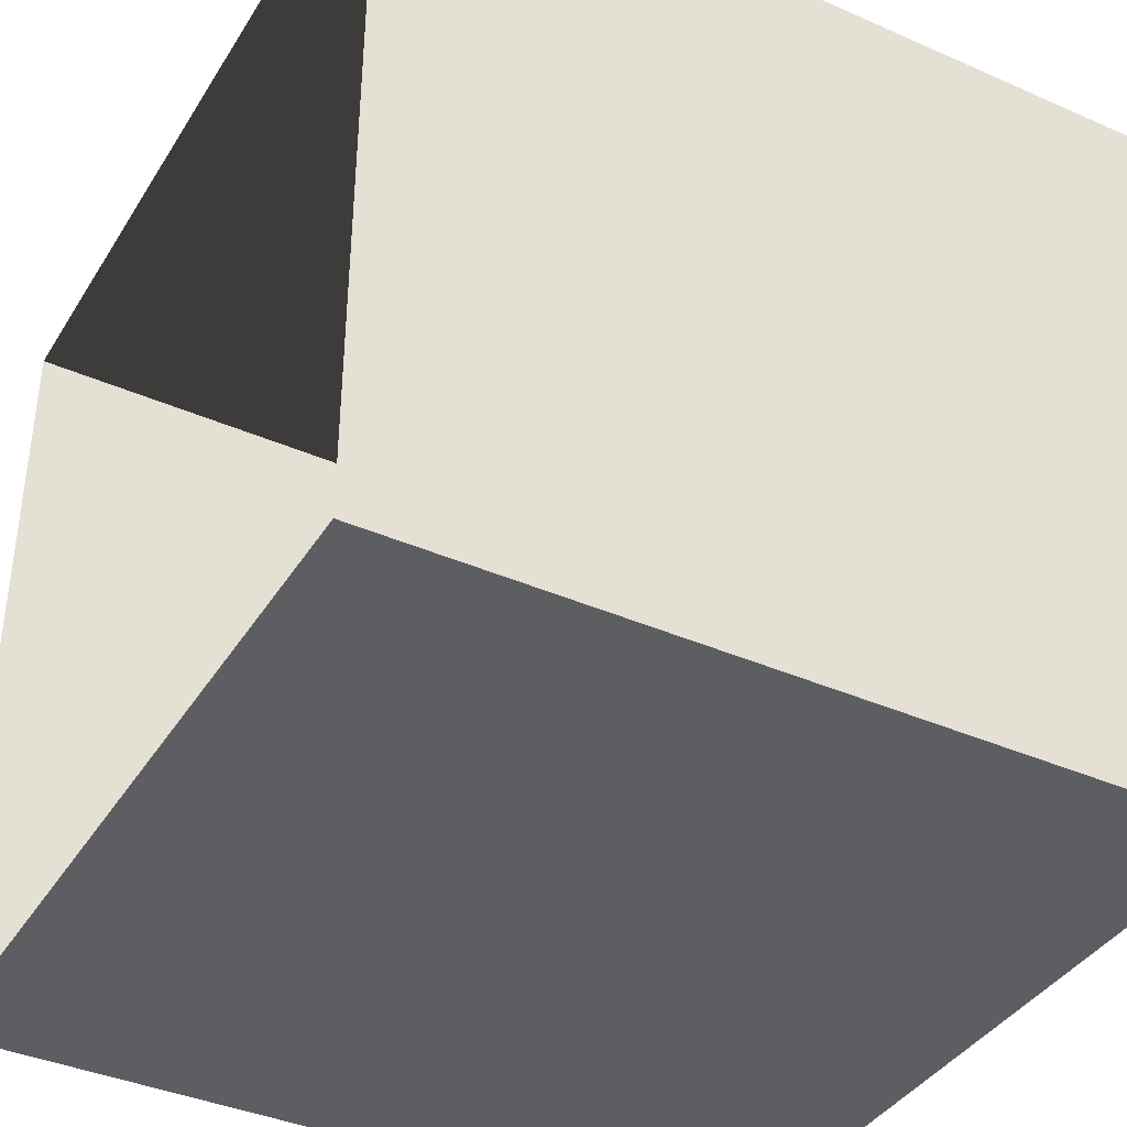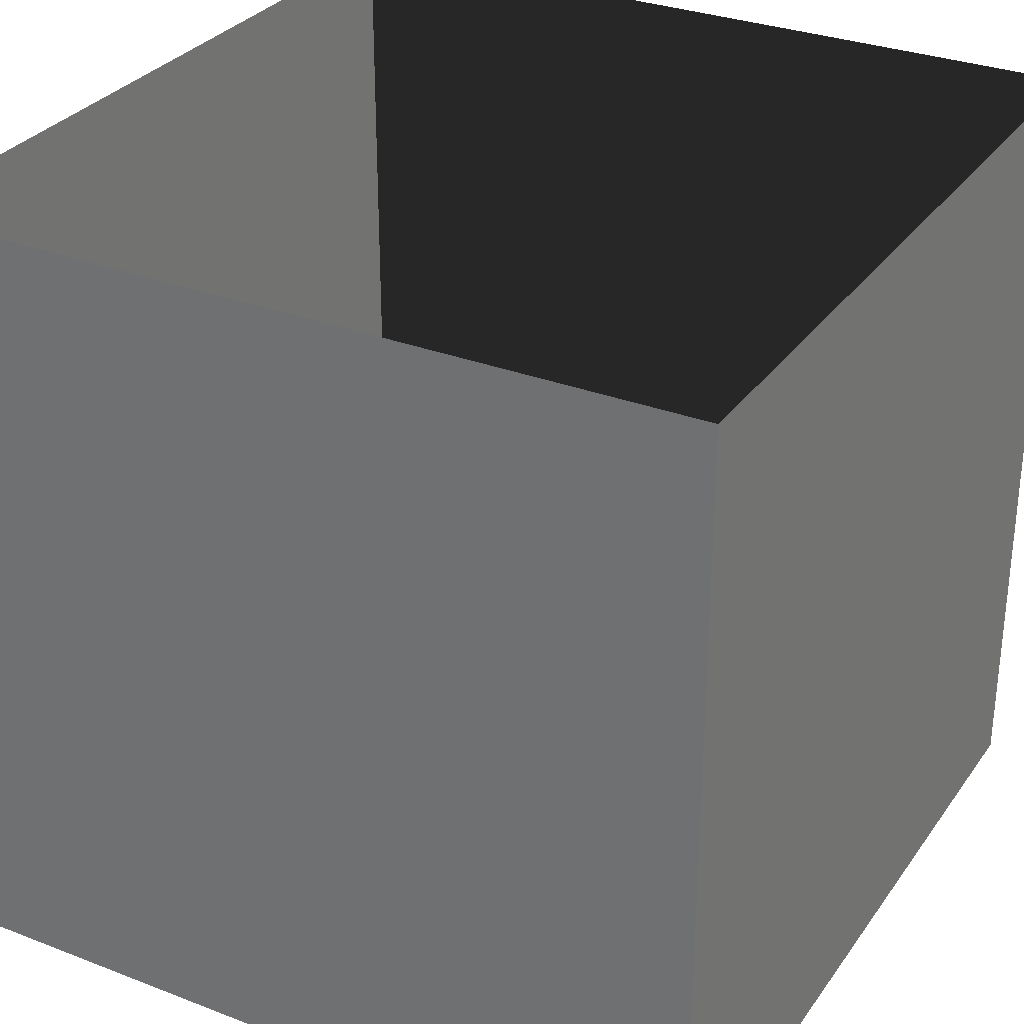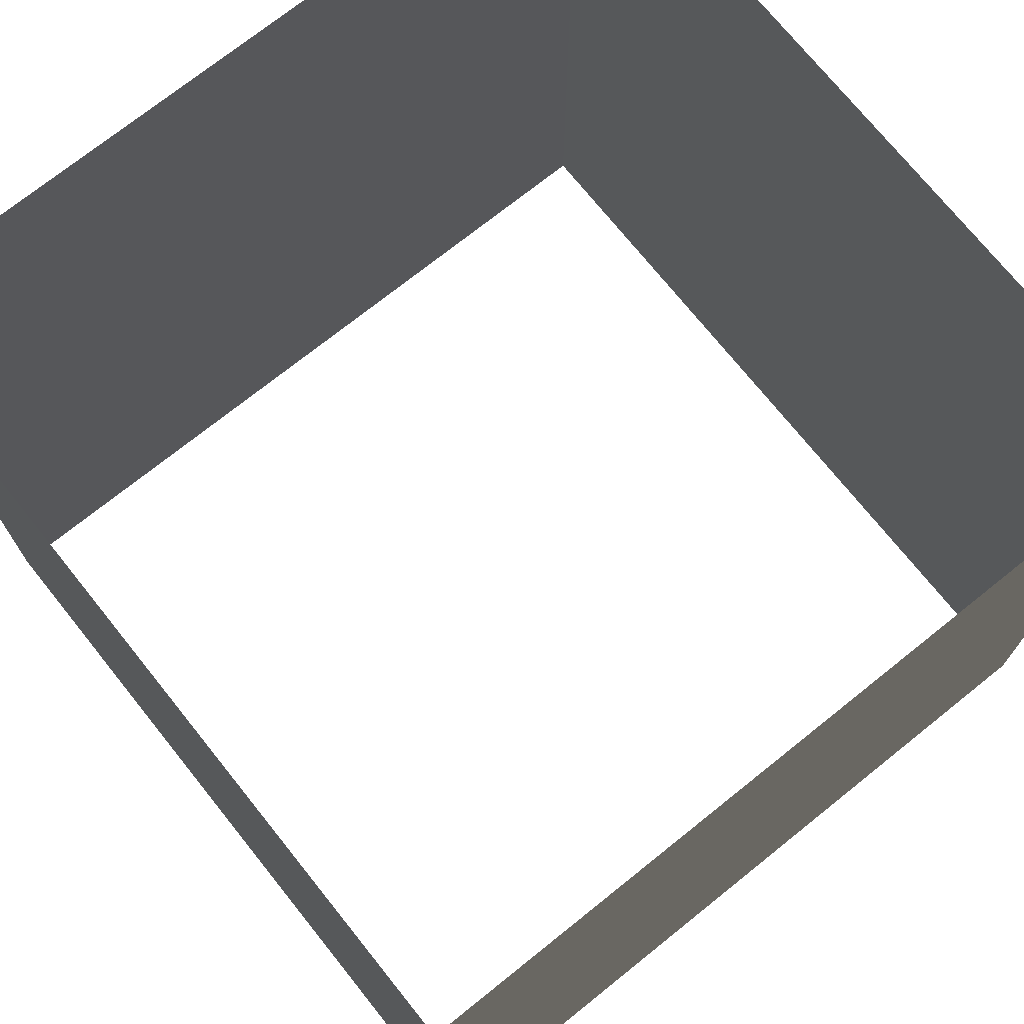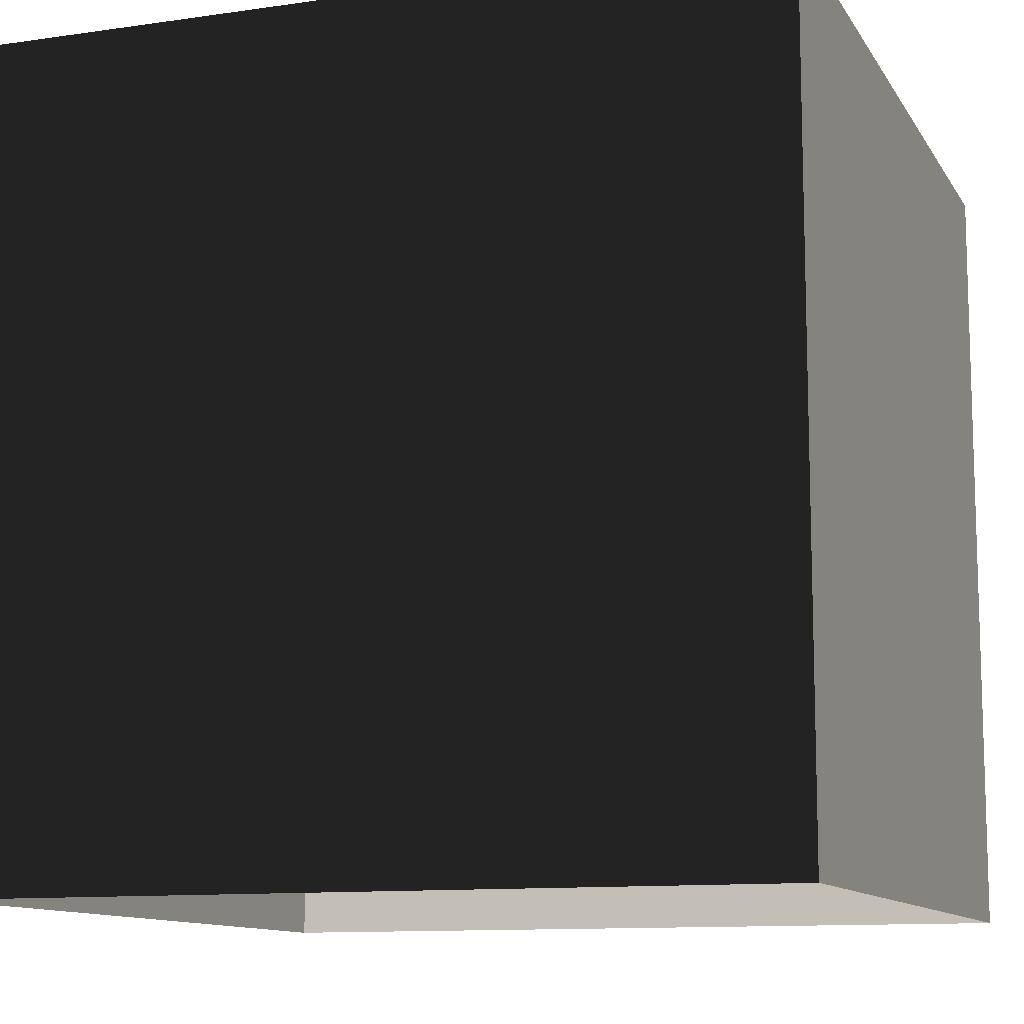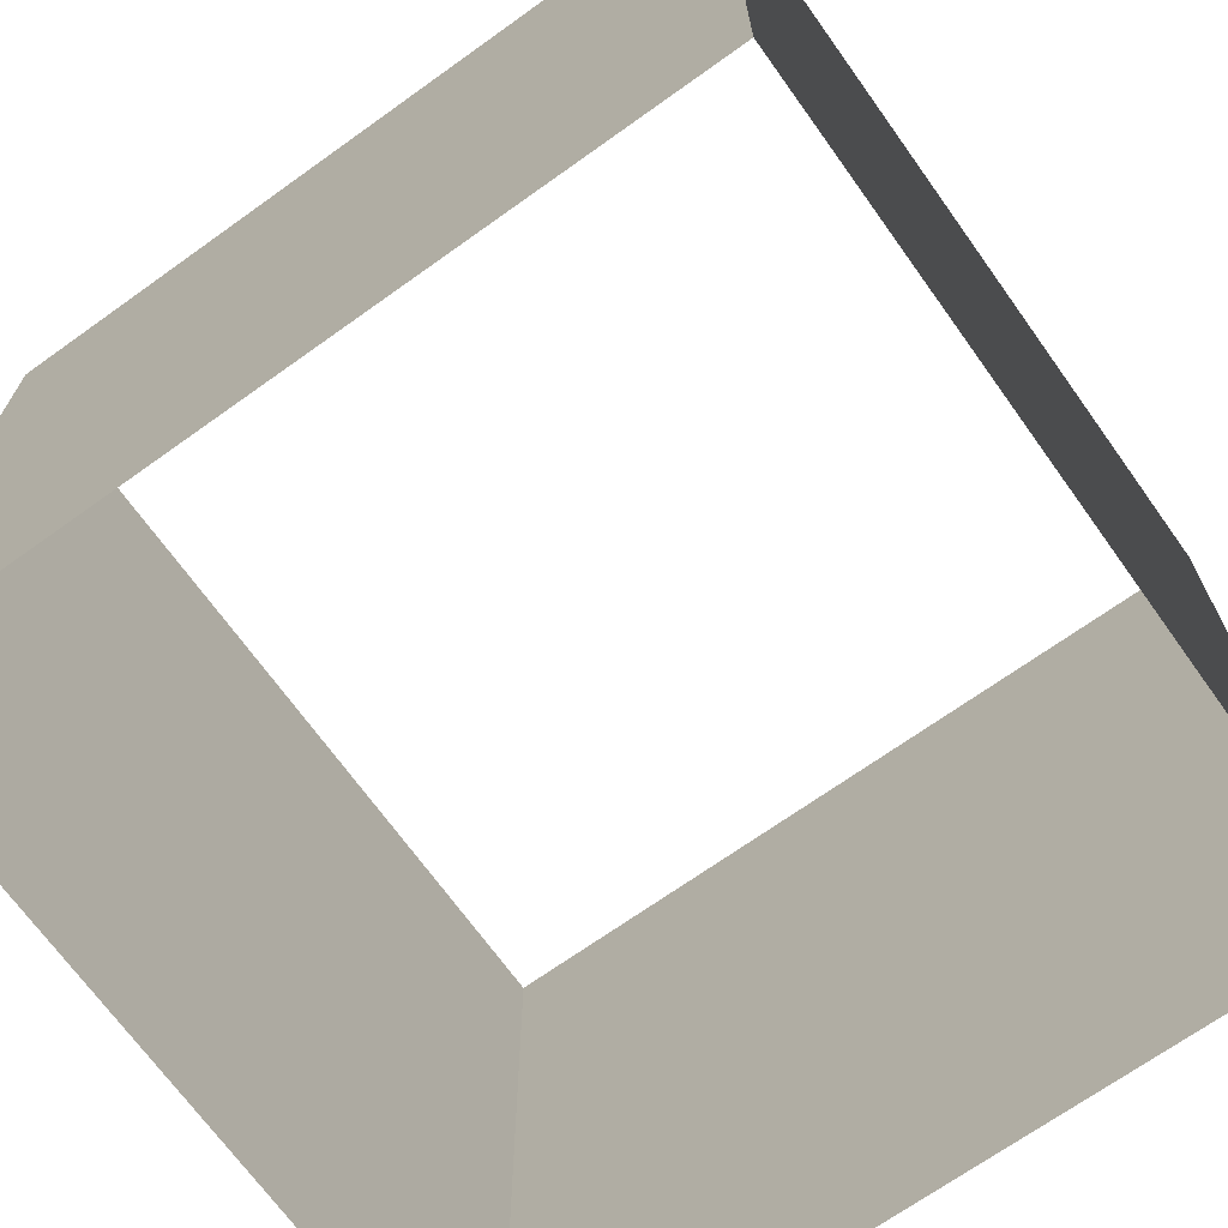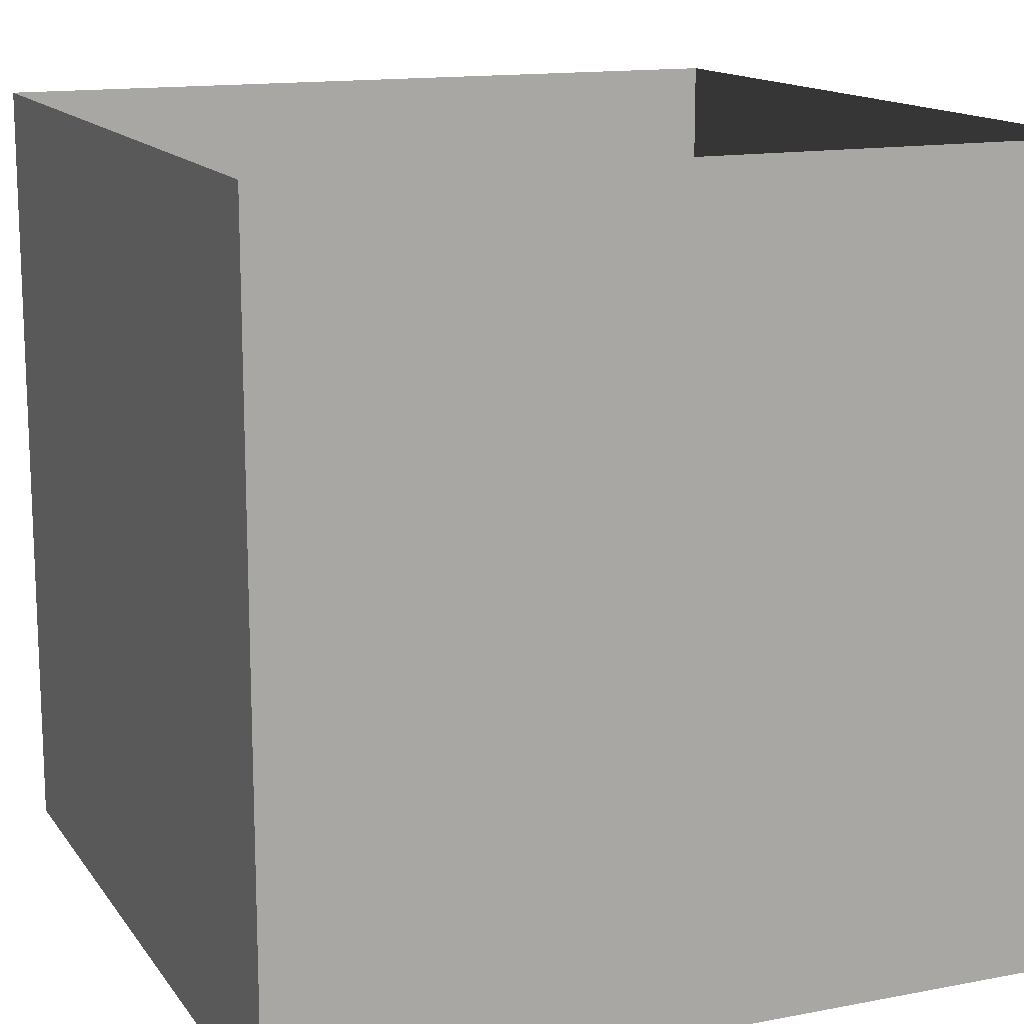
<metadata>
{"format":"obj","ext":"obj","renderer":"f3d","projection":"perspective","resolution":1024,"background":"white","views":[{"elev":-39.0,"azim":61.2,"up":"+Z"},{"elev":30.7,"azim":-151.0,"up":"+Y"},{"elev":73.0,"azim":-38.7,"up":"+Y"},{"elev":-11.2,"azim":19.6,"up":"+Y"},{"elev":-69.4,"azim":-54.4,"up":"+Y"},{"elev":14.2,"azim":-112.8,"up":"+Y"}]}
</metadata>
<code>
o westFace
v 1 0 1
v 1 1 1
v 0 1 1
v 0 0 1
f 1 2 3 4
o eastFace
v 1 0 1.11e-16
v 1 1 -1.11e-16
v 0 1 -1.11e-16
v 0 0 1.11e-16
f 5 6 7 8
o southFace
v 1 0 1
v 1 1 1
v 1 1 0
v 1 0 0
f 9 10 11 12
o northFace
v 1.11e-16 1.11e-16 1
v 1.11e-16 1 1
v -1.11e-16 1 -1.11e-16
v -1.11e-16 -1.11e-16 1.11e-16
f 13 14 15 16
o southFace
v 1.11e-16 1.11e-16 1
v 1.11e-16 1 1
v -1.11e-16 1 -1.11e-16
v -1.11e-16 -1.11e-16 1.11e-16
f 17 18 19 20
o northFace
v 1 0 1
v 1 1 1
v 1 1 0
v 1 0 0
f 21 22 23 24
o westFace
v 1 0 1.11e-16
v 1 1 -1.11e-16
v 0 1 -1.11e-16
v 0 0 1.11e-16
f 25 26 27 28
o eastFace
v 1 0 1
v 1 1 1
v 0 1 1
v 0 0 1
f 29 30 31 32

</code>
